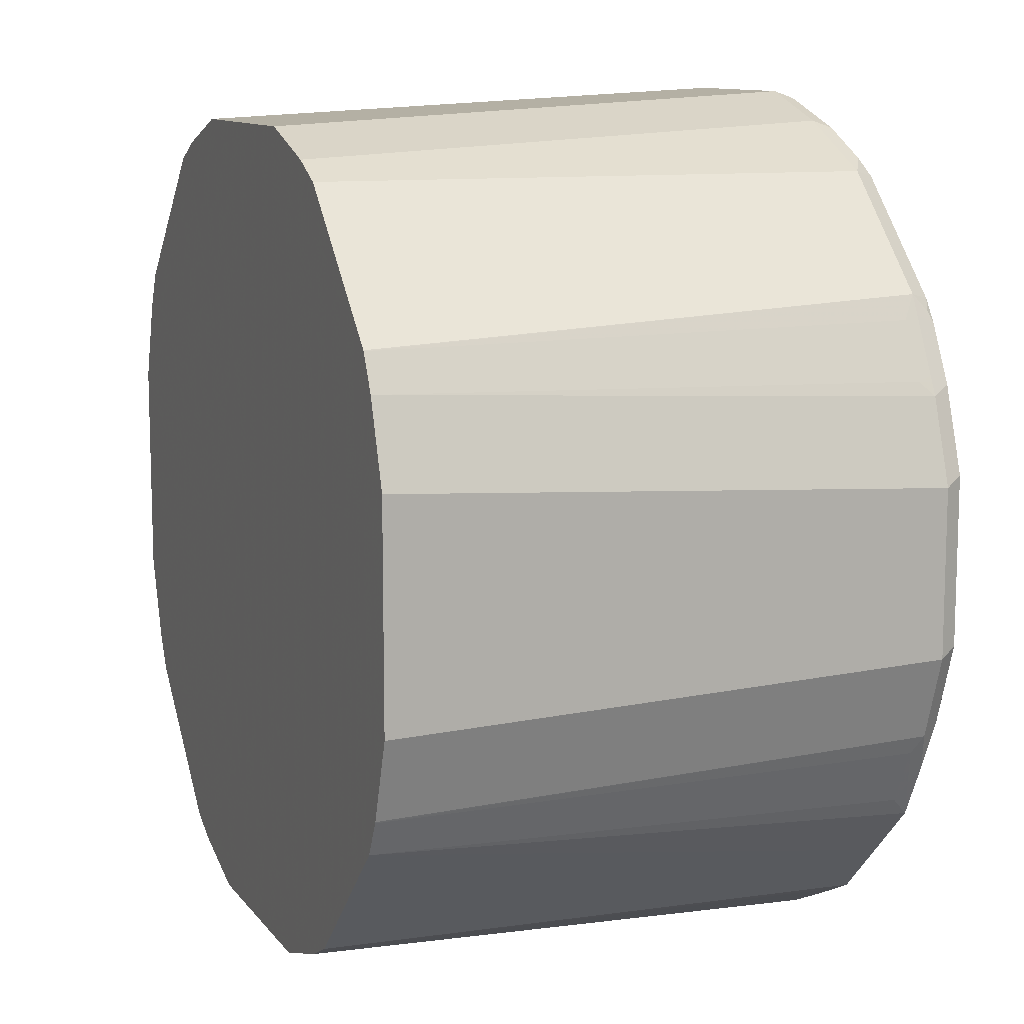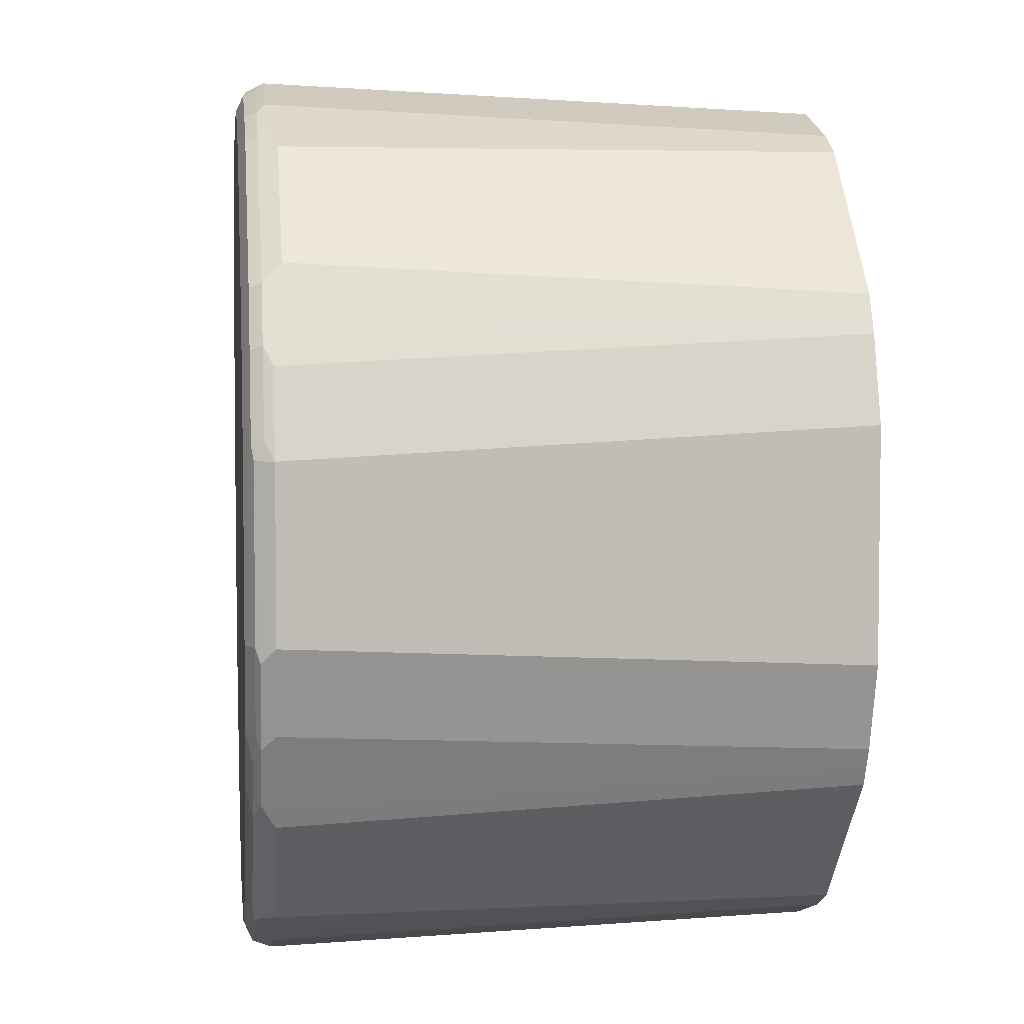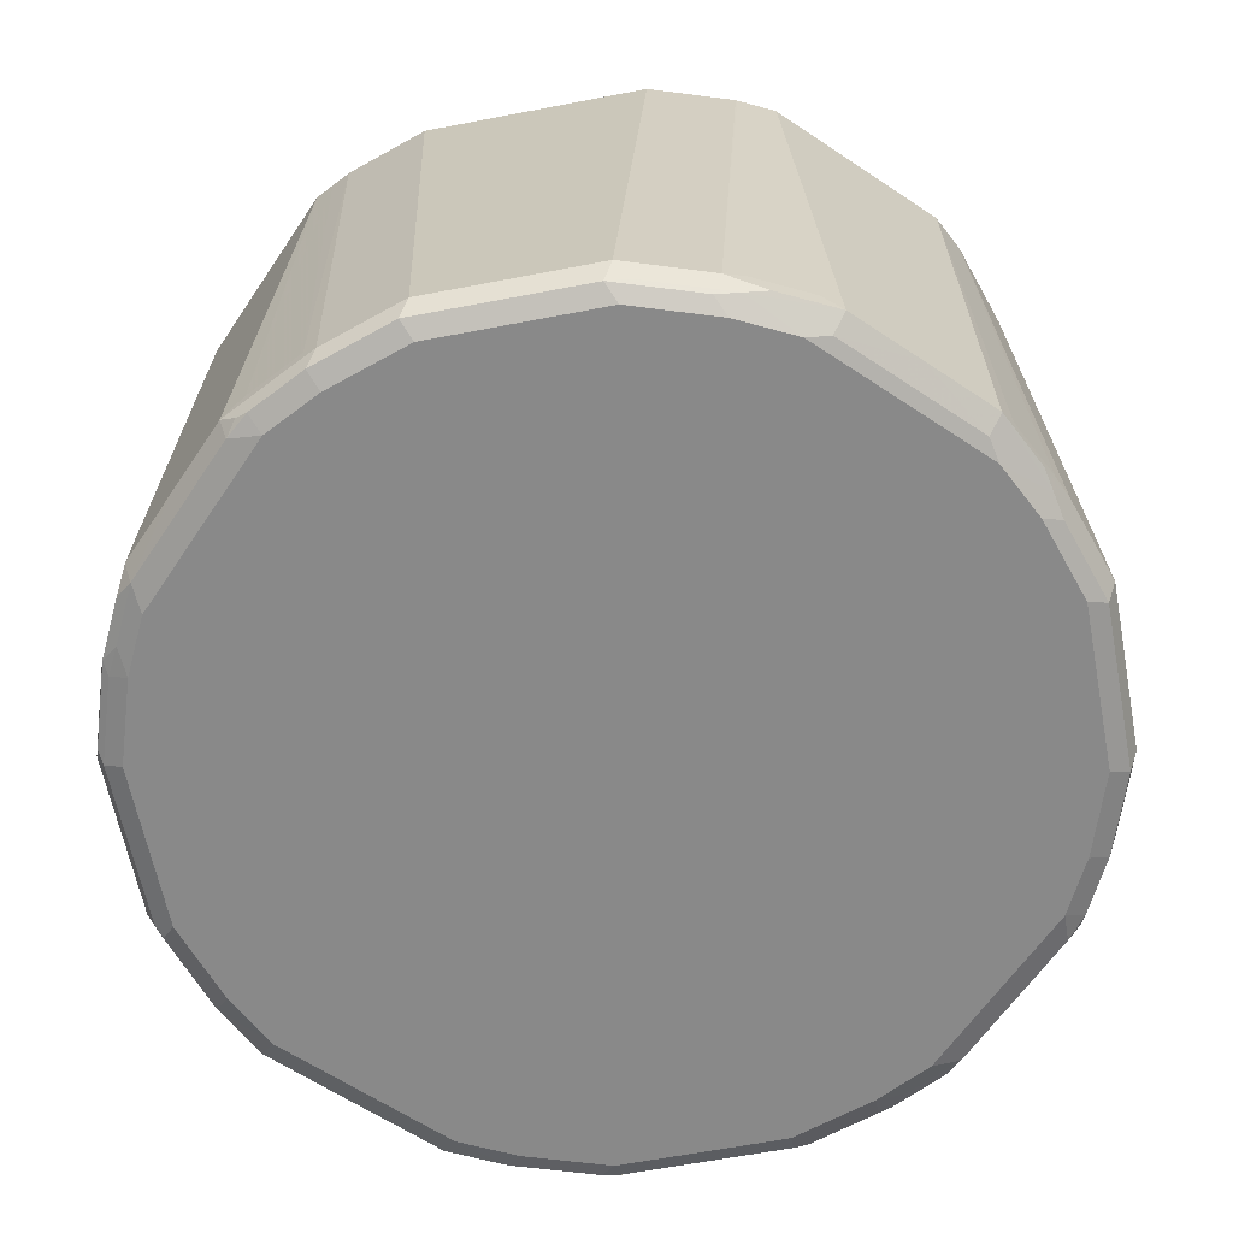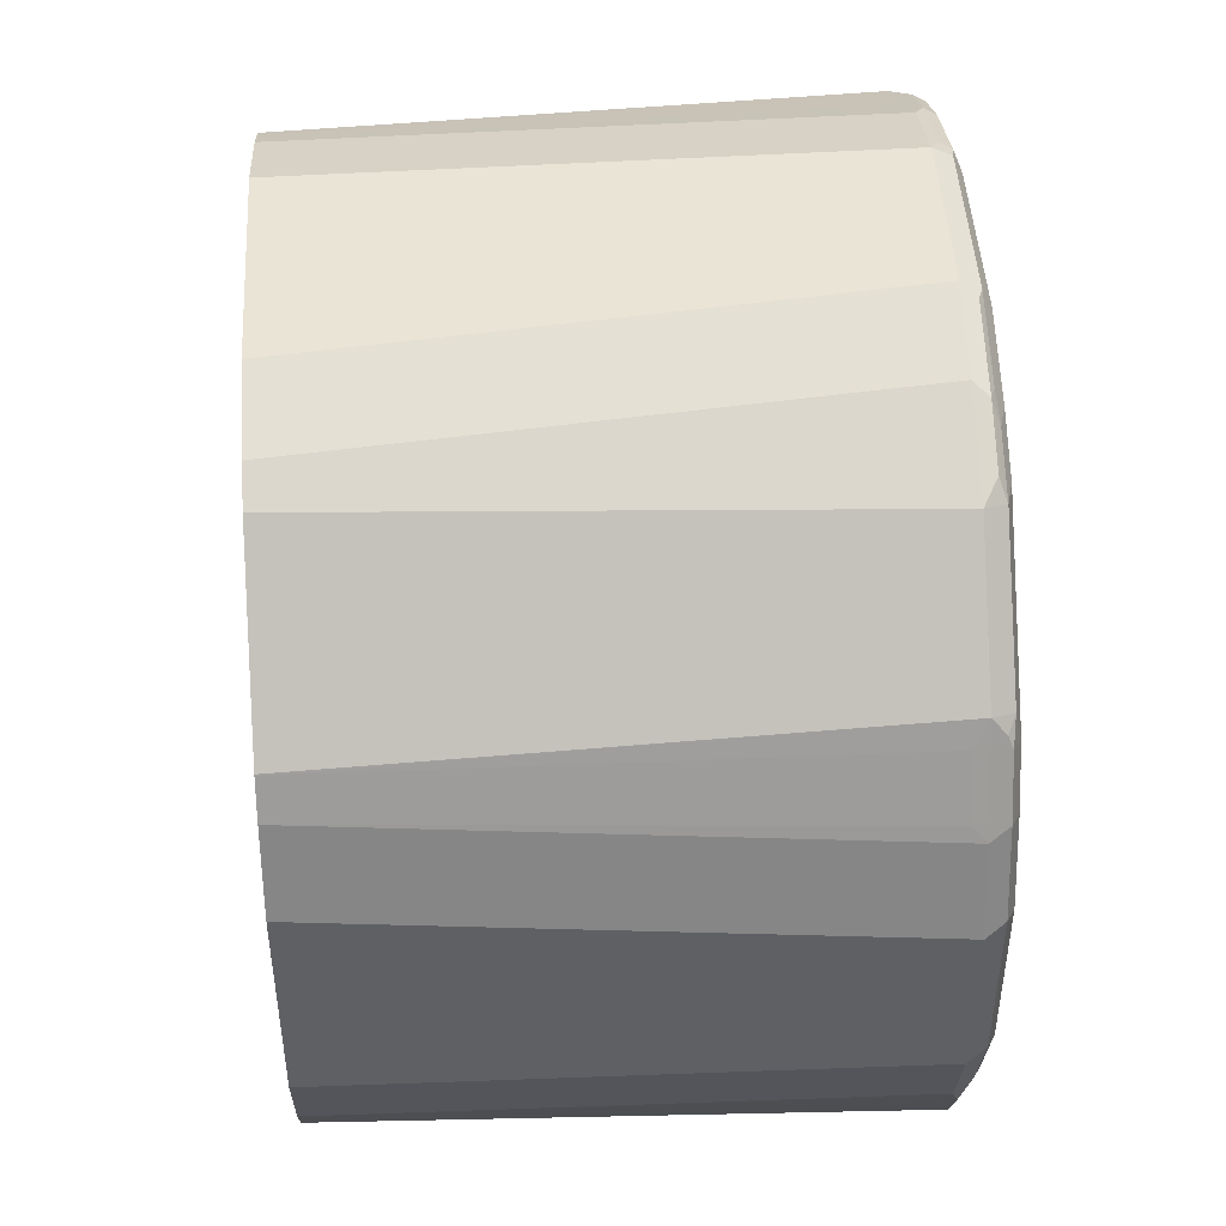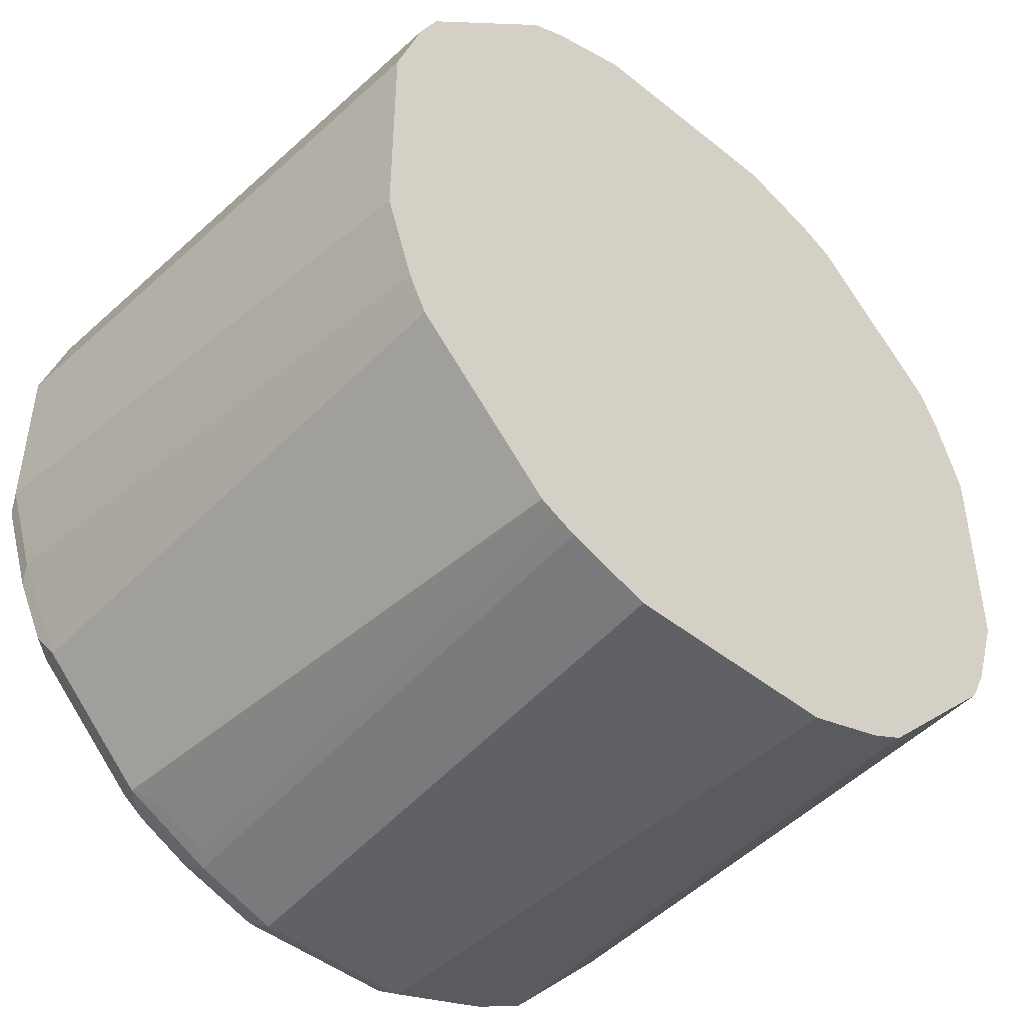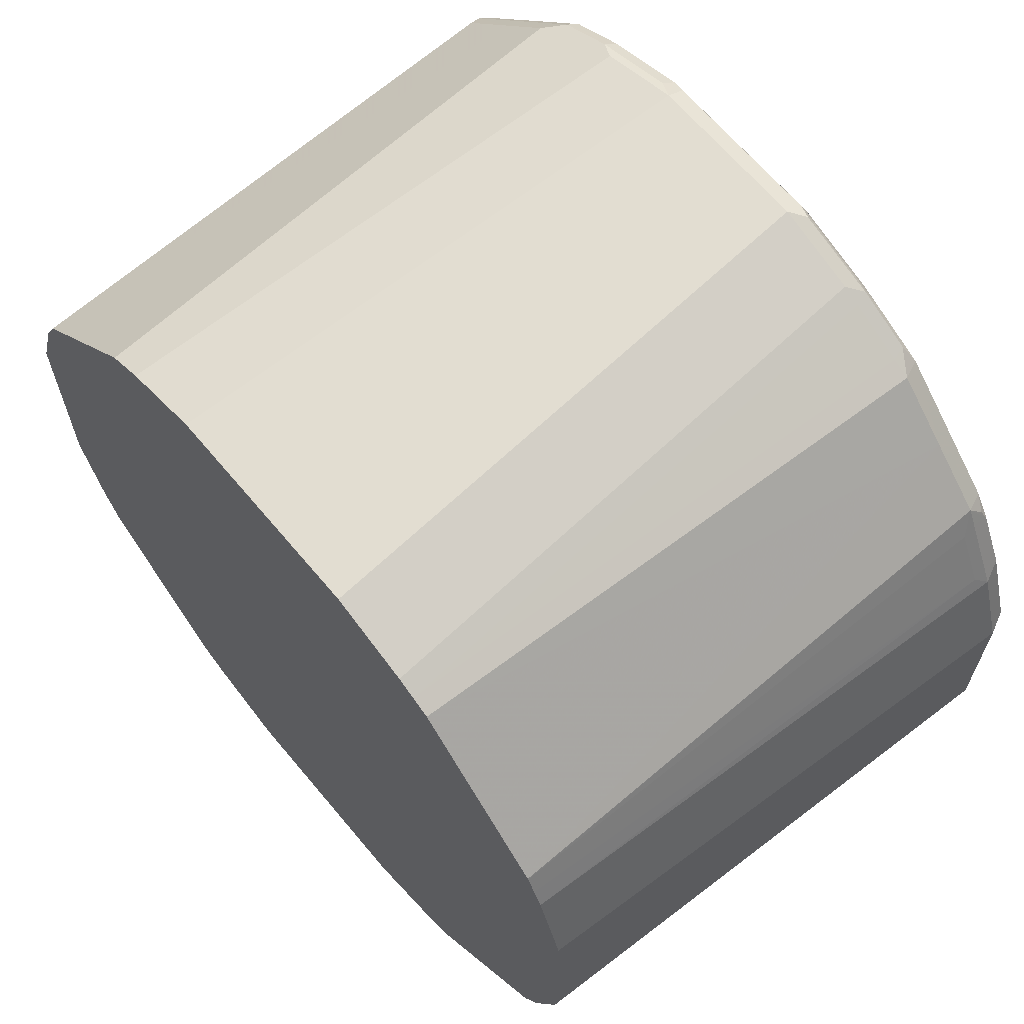
<metadata>
{"format":"obj","ext":"obj","renderer":"f3d","projection":"perspective","resolution":1024,"background":"white","views":[{"elev":10.9,"azim":-112.1,"up":"+Z"},{"elev":4.7,"azim":83.2,"up":"+Z"},{"elev":-63.1,"azim":-169.0,"up":"+Y"},{"elev":46.5,"azim":-93.3,"up":"+Z"},{"elev":-46.2,"azim":137.5,"up":"+Z"},{"elev":65.7,"azim":-129.9,"up":"+Z"}]}
</metadata>
<code>
v -0.0605 -0.9082 -0.3229
v -0.0538 -0.9217 -0.3162
v -0.07062 -0.9183 -0.3128
v -0.1312 -0.9183 -0.2926
v -0.1211 -0.9082 -0.3027
v -0.1412 -0.5057 -0.2825
v -0.08073 -0.5057 -0.3027
v 0.0605 -0.9082 -0.3229
v -0.0605 -0.9284 -0.3027
v -0.1144 -0.9217 -0.296
v 0.06726 -0.9217 -0.3162
v -0.148 -0.9149 -0.2892
v -0.1211 -0.9284 -0.2825
v -0.1615 -0.9284 -0.2624
v -0.1783 -0.925 -0.259
v -0.1883 -0.9149 -0.2691
v -0.1615 -0.9082 -0.2825
v -0.1345 -0.9015 -0.296
v -0.1423 -0.5057 -0.282
v 0.08073 -0.5057 -0.3027
v 0.1412 -0.5057 -0.2825
v 0.1211 -0.9082 -0.3027
v 0.1278 -0.9217 -0.296
v 0.0605 -0.9284 -0.3027
v 0.1211 -0.9284 -0.2825
v -0.2624 -0.9284 -0.1615
v -0.259 -0.925 -0.1783
v -0.2287 -0.9149 -0.2287
v -0.1682 -0.5057 -0.2691
v -0.1749 -0.9015 -0.2758
v -0.1547 -0.5057 -0.2758
v 0.1547 -0.5057 -0.2758
v 0.1312 -0.8981 -0.2976
v 0.1345 -0.9082 -0.296
v 0.1362 -0.9183 -0.2926
v 0.1682 -0.9217 -0.2758
v 0.1615 -0.9284 -0.2624
v -0.2825 -0.9284 -0.1211
v -0.2926 -0.9183 -0.1312
v -0.2691 -0.9149 -0.1883
v -0.2691 -0.5057 -0.1682
v 0.1675 -0.5057 -0.2694
v 0.1715 -0.8981 -0.2775
v 0.1749 -0.9082 -0.2758
v 0.1883 -0.9082 -0.2691
v 0.1766 -0.9183 -0.2724
v 0.1842 -0.9233 -0.2624
v 0.2624 -0.9284 -0.1615
v -0.3027 -0.9284 -0.0605
v -0.296 -0.9217 -0.1144
v -0.3128 -0.9183 -0.07062
v -0.3229 -0.9082 -0.0605
v -0.3027 -0.9082 -0.1211
v -0.2892 -0.9149 -0.148
v -0.2825 -0.9082 -0.1615
v -0.2758 -0.9015 -0.1749
v -0.2758 -0.5057 -0.1547
v 0.1682 -0.5057 -0.2691
v 0.2287 -0.9082 -0.2287
v 0.2649 -0.9233 -0.1816
v 0.2825 -0.9284 -0.1211
v -0.3027 -0.9284 0.0605
v -0.3162 -0.9217 -0.0538
v -0.3229 -0.9082 0.0605
v -0.3027 -0.5057 -0.08073
v -0.2825 -0.5057 -0.1412
v -0.282 -0.5057 -0.1423
v -0.296 -0.9015 -0.1345
v 0.2691 -0.5057 -0.1682
v 0.2691 -0.9082 -0.1883
v 0.2775 -0.9183 -0.1715
v 0.2976 -0.9183 -0.1312
v 0.2851 -0.9233 -0.1412
v 0.296 -0.9217 -0.1211
v 0.3027 -0.9284 -0.0605
v -0.3162 -0.9217 0.06726
v -0.2825 -0.9284 0.1211
v -0.3027 -0.5057 0.08073
v -0.296 -0.9217 0.1278
v -0.3027 -0.9082 0.1211
v -0.2825 -0.5057 0.1412
v 0.2758 -0.5057 -0.1547
v 0.2758 -0.9082 -0.1749
v 0.296 -0.9082 -0.1345
v 0.3027 -0.9082 -0.1211
v 0.3179 -0.9183 -0.07062
v 0.3162 -0.9217 -0.0605
v 0.3128 -0.9233 0.07062
v 0.3027 -0.9284 0.0605
v -0.2624 -0.9284 0.1615
v -0.2926 -0.9183 0.1362
v -0.296 -0.9082 0.1345
v -0.2758 -0.9217 0.1682
v -0.2976 -0.8981 0.1312
v -0.2758 -0.5057 0.1547
v 0.2825 -0.5057 -0.1412
v 0.3229 -0.9082 -0.0605
v 0.3229 -0.9082 0.0605
v 0.3162 -0.9217 0.0605
v 0.3162 -0.9149 0.07397
v 0.2926 -0.9233 0.1312
v 0.2825 -0.9284 0.1211
v -0.2624 -0.9233 0.1842
v -0.1615 -0.9284 0.2624
v -0.2758 -0.9082 0.1749
v -0.2724 -0.9183 0.1766
v -0.2691 -0.9082 0.1883
v -0.2775 -0.8981 0.1715
v -0.2694 -0.5057 0.1675
v 0.3027 -0.5057 -0.08073
v 0.3027 -0.9082 0.1211
v 0.296 -0.9149 0.1345
v 0.3027 -0.5057 0.08073
v 0.2825 -0.5057 0.1412
v 0.2758 -0.9149 0.1749
v 0.2724 -0.9233 0.1715
v 0.2624 -0.9284 0.1615
v -0.2287 -0.9082 0.2287
v -0.1816 -0.9233 0.2649
v -0.1211 -0.9284 0.2825
v -0.2691 -0.5057 0.1682
v 0.2892 -0.9015 0.148
v 0.2825 -0.9082 0.1615
v 0.2758 -0.5057 0.1547
v 0.2321 -0.9233 0.2119
v 0.2691 -0.9015 0.1883
v 0.2287 -0.9015 0.2287
v 0.1749 -0.9149 0.2758
v 0.1615 -0.9284 0.2624
v -0.1883 -0.9082 0.2691
v -0.1682 -0.5057 0.2691
v -0.1412 -0.9233 0.2851
v -0.1312 -0.9183 0.2976
v -0.1715 -0.9183 0.2775
v -0.1211 -0.9217 0.296
v -0.0605 -0.9284 0.3027
v 0.273 -0.5057 0.1604
v 0.2119 -0.9233 0.2321
v 0.2691 -0.5057 0.1682
v 0.1883 -0.9015 0.2691
v 0.1682 -0.5057 0.2691
v 0.1615 -0.9082 0.2825
v 0.1345 -0.9149 0.296
v 0.1312 -0.9233 0.2926
v 0.1715 -0.9233 0.2724
v 0.1211 -0.9284 0.2825
v -0.1749 -0.9082 0.2758
v -0.1547 -0.5057 0.2758
v -0.07062 -0.9183 0.3179
v -0.1211 -0.9082 0.3027
v -0.1345 -0.9082 0.296
v -0.0605 -0.9217 0.3162
v 0.0605 -0.9284 0.3027
v 0.07062 -0.9233 0.3128
v 0.1604 -0.5057 0.273
v 0.148 -0.9015 0.2892
v 0.1211 -0.9082 0.3027
v 0.0605 -0.9082 0.3229
v 0.07397 -0.9149 0.3162
v -0.1412 -0.5057 0.2825
v -0.0605 -0.9082 0.3229
v 0.0605 -0.9217 0.3162
v 0.1547 -0.5057 0.2758
v 0.1412 -0.5057 0.2825
v 0.08073 -0.5057 0.3027
v -0.08073 -0.5057 0.3027
f 1 2 3
f 93 103 106
f 92 108 94
f 92 105 108
f 92 93 105
f 91 93 92
f 90 119 103
f 90 104 119
f 93 106 107
f 90 103 93
f 88 101 102
f 88 112 101
f 88 100 112
f 88 98 100
f 88 99 98
f 87 99 88
f 86 99 87
f 88 102 89
f 93 107 105
f 94 108 109
f 94 109 95
f 105 107 108
f 104 132 119
f 104 120 132
f 103 119 118
f 103 107 106
f 103 118 107
f 101 117 102
f 101 116 117
f 101 115 116
f 101 112 115
f 98 114 111
f 98 113 114
f 98 112 100
f 98 111 112
f 97 113 98
f 97 110 113
f 96 110 97
f 86 98 99
f 107 121 109
f 86 97 98
f 82 84 83
f 70 83 71
f 69 83 70
f 69 82 83
f 64 81 78
f 64 80 81
f 64 79 80
f 64 76 79
f 71 83 84
f 62 77 76
f 61 74 87
f 61 73 74
f 60 72 73
f 60 71 72
f 60 70 71
f 59 70 60
f 59 69 70
f 61 87 75
f 71 84 72
f 72 84 85
f 72 85 97
f 82 85 84
f 82 96 85
f 81 94 95
f 80 94 81
f 80 92 94
f 79 93 91
f 79 92 80
f 79 91 92
f 77 93 79
f 77 90 93
f 76 77 79
f 75 88 89
f 75 87 88
f 74 86 87
f 72 74 73
f 72 86 74
f 72 97 86
f 85 96 97
f 107 109 108
f 107 118 121
f 111 114 122
f 143 158 159
f 143 157 158
f 143 156 157
f 142 156 143
f 140 156 142
f 140 163 156
f 140 155 163
f 143 159 154
f 140 141 155
f 136 153 154
f 135 152 149
f 133 147 134
f 133 151 147
f 133 150 151
f 133 161 150
f 133 149 161
f 136 154 152
f 143 154 144
f 144 154 153
f 144 153 146
f 160 161 166
f 158 166 161
f 158 165 166
f 158 164 165
f 157 164 158
f 156 164 157
f 156 163 164
f 154 158 162
f 154 159 158
f 152 154 162
f 150 161 160
f 149 158 161
f 149 162 158
f 149 152 162
f 148 150 160
f 148 151 150
f 147 151 148
f 133 135 149
f 132 135 133
f 130 148 131
f 130 147 148
f 119 133 134
f 119 132 133
f 118 131 121
f 118 130 131
f 118 119 130
f 117 138 129
f 117 125 138
f 116 125 117
f 115 138 125
f 115 127 128
f 115 126 127
f 115 123 126
f 115 125 116
f 114 124 122
f 112 123 115
f 112 122 123
f 111 122 112
f 119 134 130
f 58 69 59
f 120 135 132
f 120 152 135
f 130 134 147
f 129 138 145
f 129 144 146
f 129 145 144
f 128 145 138
f 128 144 145
f 128 143 144
f 128 142 143
f 128 140 142
f 127 141 140
f 127 139 141
f 127 140 128
f 126 139 127
f 126 137 139
f 122 126 123
f 122 137 126
f 122 124 137
f 120 136 152
f 56 67 57
f 115 128 138
f 55 68 56
f 6 42 32
f 6 58 42
f 6 69 58
f 6 82 69
f 6 96 82
f 6 110 96
f 6 113 110
f 6 32 21
f 6 114 113
f 6 137 124
f 6 139 137
f 6 141 139
f 6 155 141
f 6 163 155
f 6 164 163
f 6 165 164
f 6 124 114
f 6 21 20
f 6 20 7
f 8 20 21
f 9 120 104
f 9 136 120
f 9 153 136
f 9 146 153
f 9 129 146
f 9 117 129
f 9 102 117
f 9 89 102
f 9 75 89
f 9 61 75
f 9 48 61
f 9 37 48
f 9 25 37
f 9 24 25
f 8 23 11
f 8 22 23
f 8 21 22
f 6 166 165
f 9 104 90
f 6 160 166
f 6 131 148
f 4 12 5
f 2 24 9
f 2 11 24
f 2 4 3
f 2 10 4
f 2 13 10
f 2 9 13
f 4 10 13
f 1 11 2
f 1 20 8
f 1 7 20
f 1 6 7
f 1 5 6
f 1 4 5
f 1 3 4
f 56 68 67
f 1 8 11
f 4 13 14
f 4 14 15
f 4 15 16
f 6 109 121
f 6 95 109
f 6 81 95
f 6 78 81
f 6 65 78
f 6 66 65
f 6 67 66
f 6 57 67
f 6 41 57
f 6 29 41
f 6 31 29
f 6 19 31
f 5 19 6
f 5 18 19
f 5 17 18
f 5 12 17
f 4 16 12
f 6 148 160
f 9 90 77
f 6 121 131
f 9 62 49
f 42 58 45
f 41 56 57
f 40 56 41
f 40 55 56
f 40 54 55
f 39 54 40
f 39 53 54
f 39 52 53
f 39 51 52
f 39 63 51
f 39 50 63
f 38 50 39
f 38 63 50
f 38 49 63
f 37 60 48
f 37 47 60
f 36 47 37
f 42 45 43
f 36 46 47
f 45 47 46
f 45 59 47
f 53 55 54
f 9 77 62
f 53 68 55
f 53 67 68
f 53 66 67
f 52 66 53
f 52 65 66
f 52 78 65
f 52 64 78
f 52 76 64
f 52 63 76
f 51 63 52
f 49 76 63
f 49 62 76
f 48 73 61
f 48 60 73
f 47 59 60
f 45 58 59
f 36 45 46
f 43 45 44
f 34 36 35
f 18 31 19
f 18 30 31
f 17 30 18
f 16 28 29
f 16 30 17
f 16 29 30
f 15 27 28
f 14 27 15
f 14 26 27
f 12 16 17
f 11 25 24
f 11 23 25
f 9 14 13
f 9 26 14
f 36 44 45
f 9 38 26
f 9 49 38
f 21 32 33
f 21 33 22
f 15 28 16
f 22 33 34
f 33 44 34
f 33 43 44
f 32 43 33
f 32 42 43
f 29 31 30
f 34 44 36
f 28 40 41
f 27 40 28
f 28 41 29
f 26 39 27
f 26 38 39
f 23 37 25
f 23 36 37
f 23 35 36
f 23 34 35
f 27 39 40
f 22 34 23

</code>
